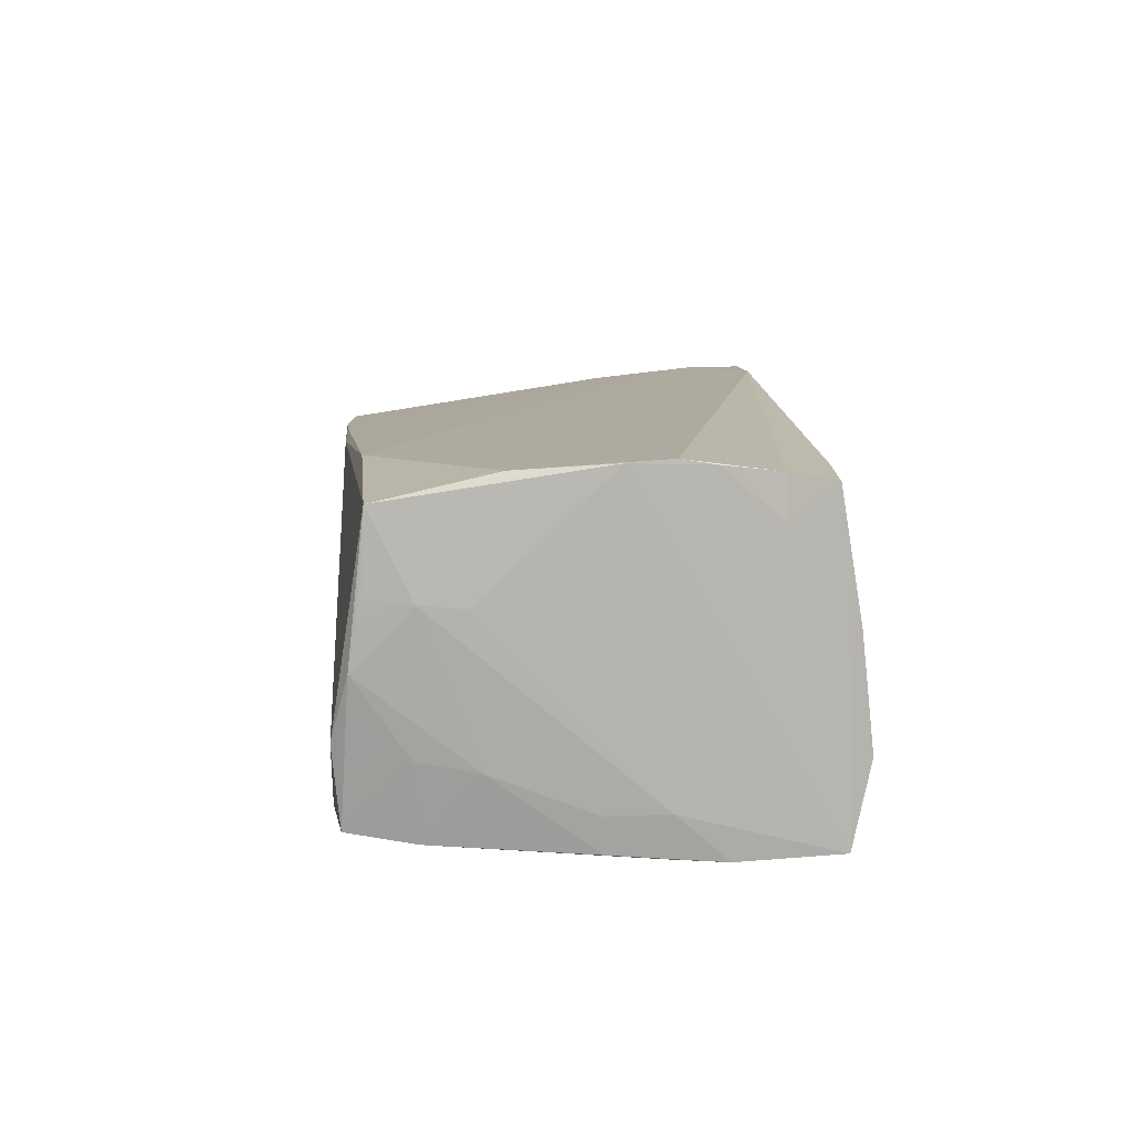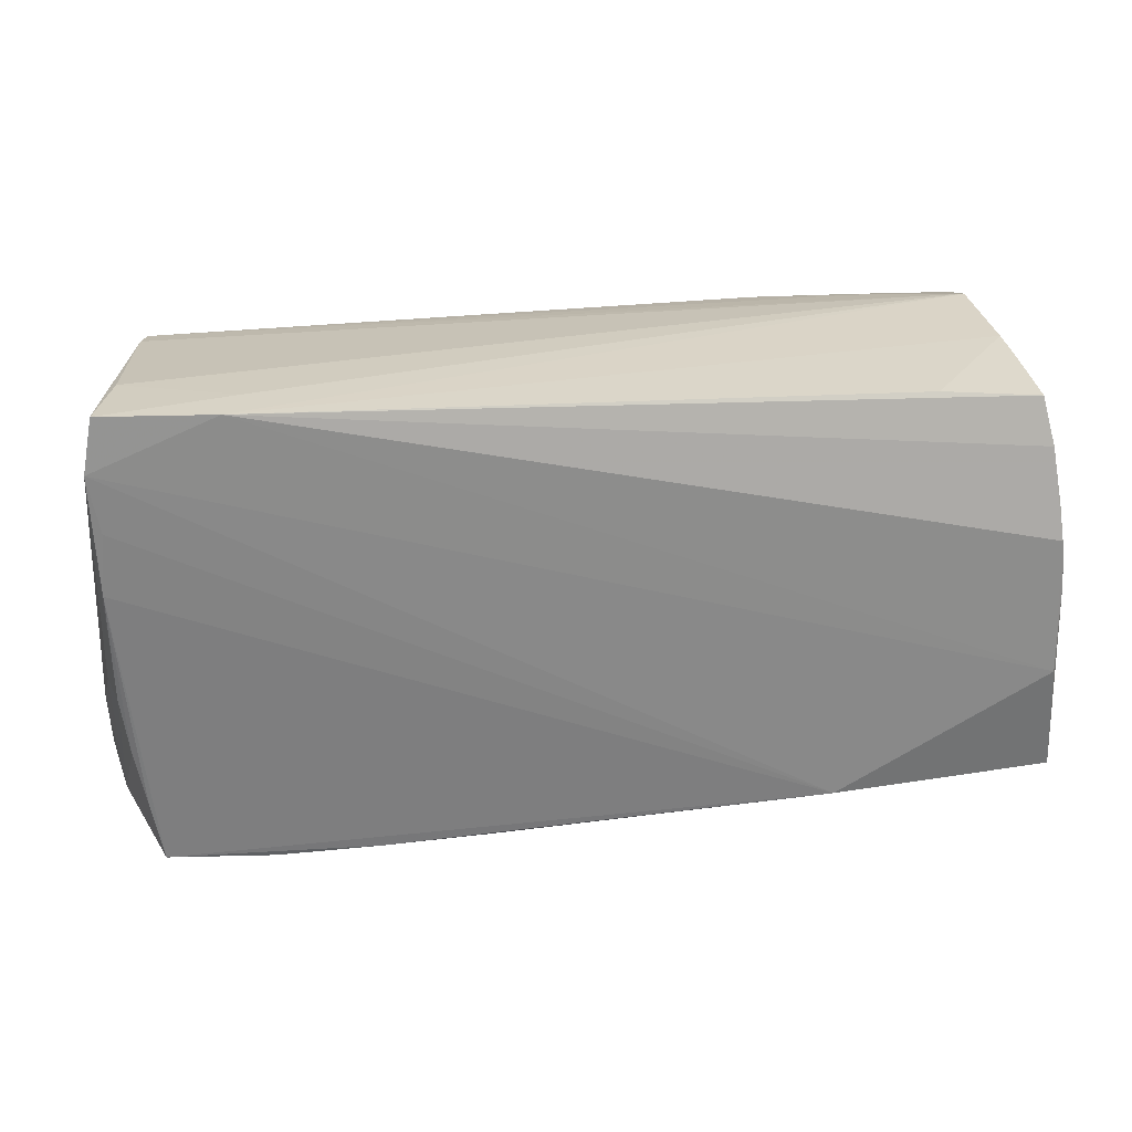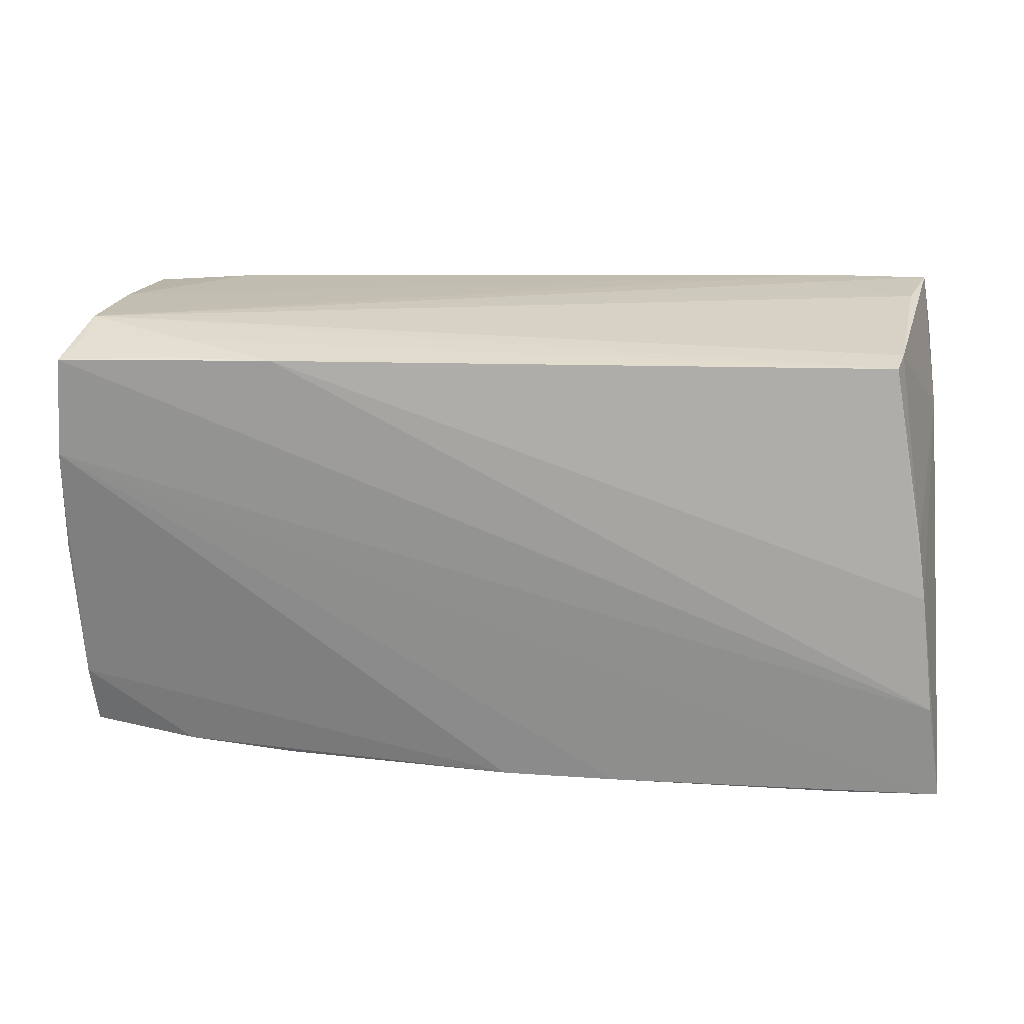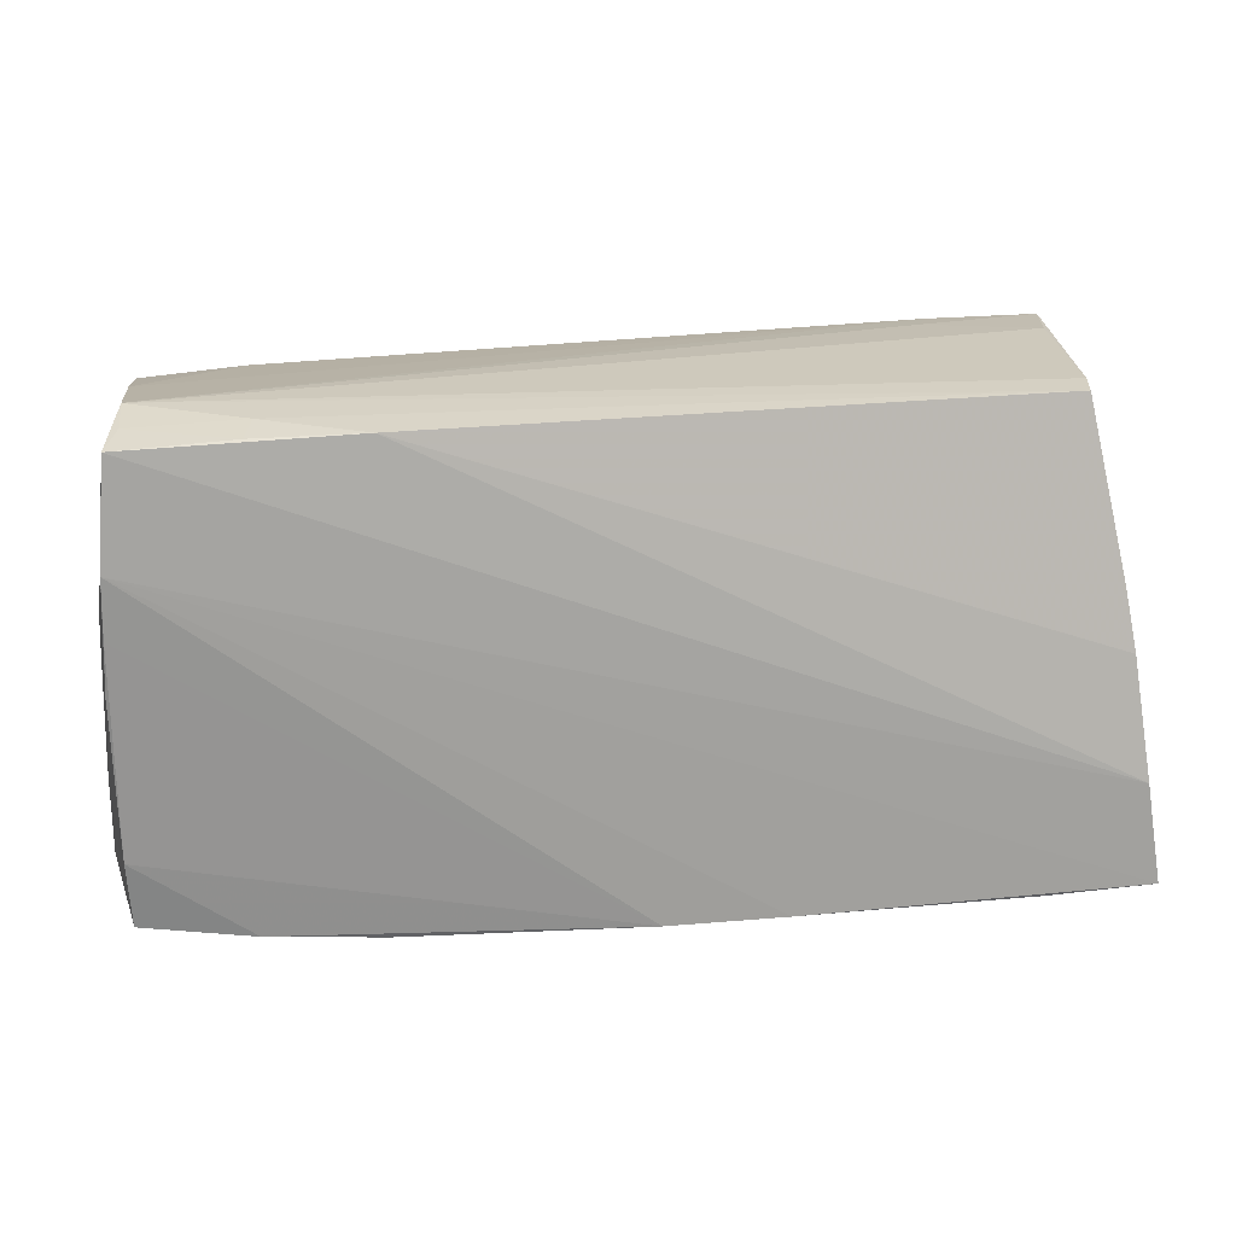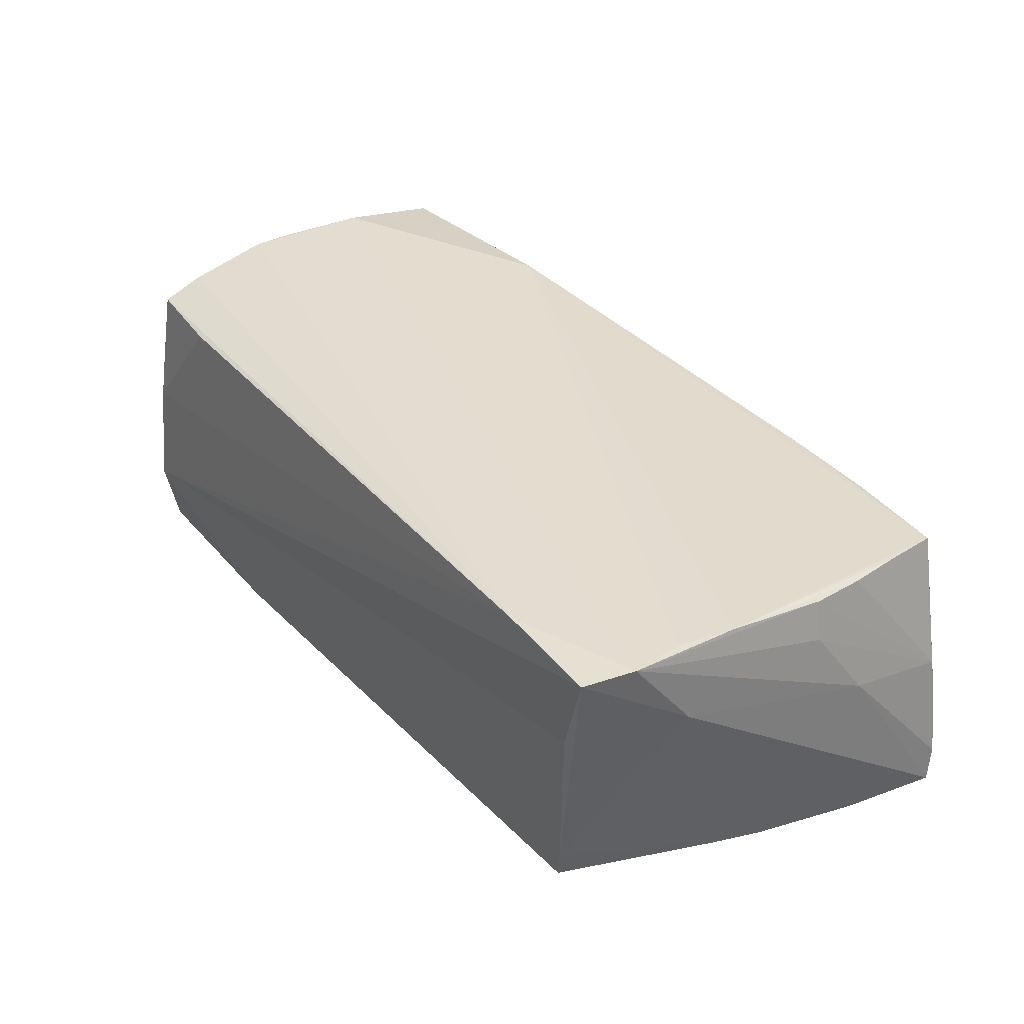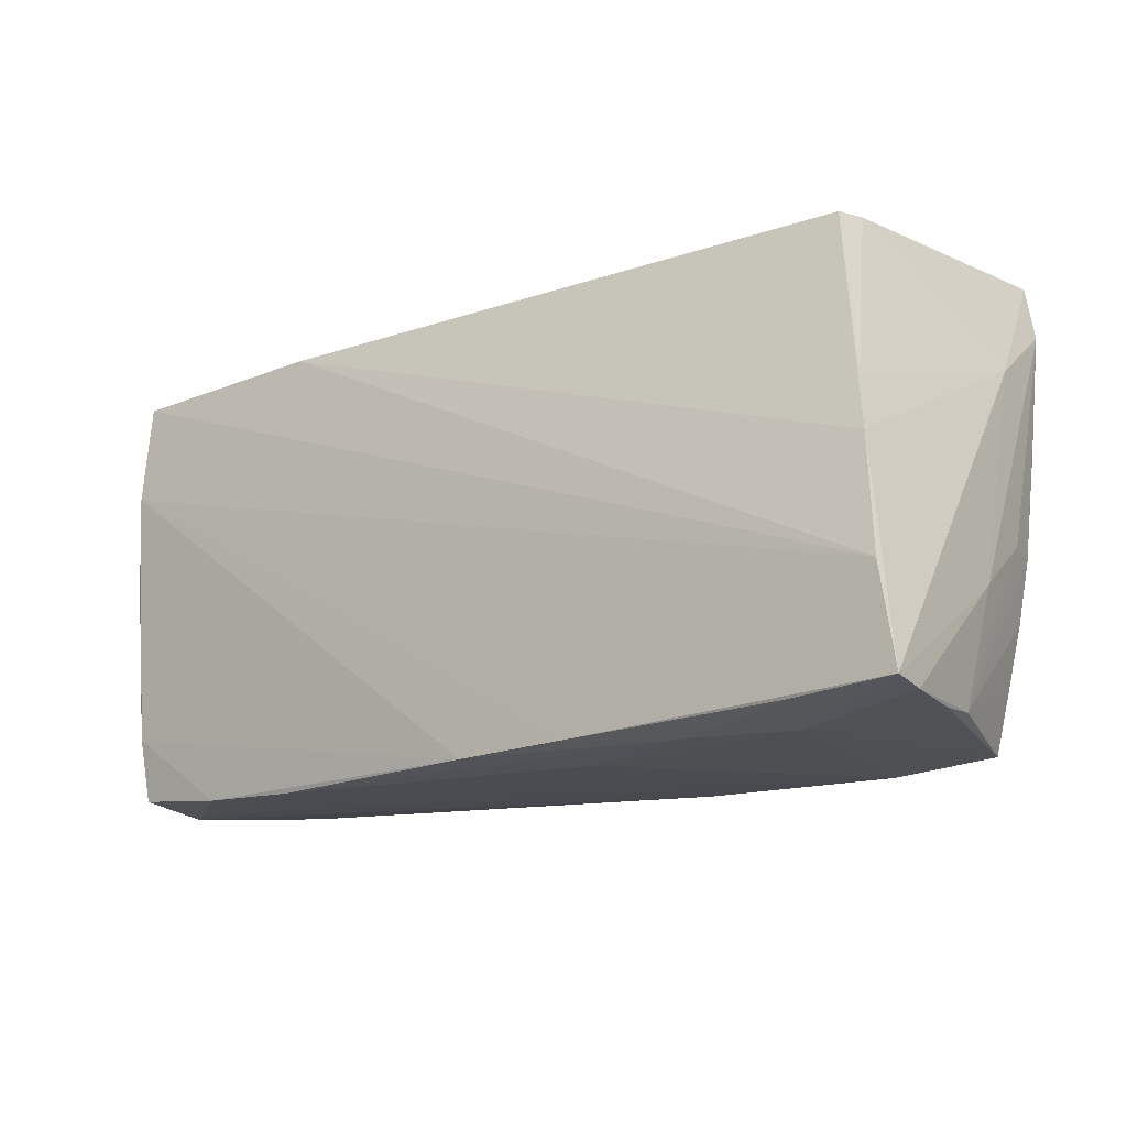
<metadata>
{"format":"obj","ext":"obj","renderer":"f3d","projection":"perspective","resolution":1024,"background":"white","views":[{"elev":10.6,"azim":86.9,"up":"+Z"},{"elev":22.6,"azim":-9.0,"up":"+Y"},{"elev":24.0,"azim":-172.8,"up":"+Y"},{"elev":18.8,"azim":171.3,"up":"+Y"},{"elev":35.8,"azim":-125.2,"up":"+Z"},{"elev":-17.1,"azim":-141.8,"up":"+Y"}]}
</metadata>
<code>
v 0.05195 0.02754 0.002902
v 0.0409 -0.0273 -0.01827
v -0.001659 -0.02804 -0.0208
v 0.05719 -0.01786 0.006904
v 0.05466 0.008146 0.02092
v 0.05203 0.02773 -0.0161
v 0.05602 -0.01126 -0.0107
v -0.05604 -0.01252 0.00159
v -0.01586 -0.02788 -0.02092
v 0.05549 0.0007011 -0.01548
v -0.0512 -0.02096 0.01451
v 0.05198 0.02902 -0.01067
v 0.05528 0.002759 0.02057
v 0.05697 -0.01777 0.01176
v 0.05321 0.01922 0.01933
v 0.0559 -0.01839 -0.009297
v -0.05364 -0.006188 0.01614
v -0.05479 -0.02708 -0.002558
v 0.05476 -0.02666 -0.00764
v -0.05526 -0.01484 -0.02083
v -0.04128 -0.02881 -0.01294
v 0.04049 -0.02735 -0.008922
v -0.05443 -0.007385 -0.01934
v -0.01417 -0.02895 -0.01235
v 0.0396 0.02609 0.01812
v -0.05264 -0.01349 0.01528
v 0.05701 -0.02281 0.01698
v 0.0547 0.007112 -0.02039
v 0.05401 -0.02577 -0.01715
v -0.02423 -0.02835 0.0148
v 0.05701 -0.02307 0.007611
v -0.05474 0.02214 0.02019
v 0.05453 0.01409 -0.02092
v 0.05204 0.02662 0.008259
v 0.03898 0.02812 -0.01558
v -0.03999 0.02842 0.02082
v 0.05535 0.008012 -0.01543
v 0.02973 -0.02408 0.01821
v -0.02921 -0.02874 -0.01665
v -0.05549 -0.02764 -0.008079
v -0.0512 0.02902 0.01065
v -0.04416 -0.02754 -0.02074
v 0.05674 -0.02468 -2.392e-05
v 0.0519 0.025 0.01812
v -0.054 0.007548 0.01863
v -0.05345 -0.0005176 -0.01878
v 0.02713 0.02724 -0.01962
v -0.0492 0.02784 -0.009688
v 0.05684 -0.01256 0.006407
v -0.05357 0.0287 0.02032
v 0.05358 0.02654 -0.02051
v 0.05425 0.01238 0.0202
v -0.05343 0.01515 0.01954
v -0.04839 0.02738 -0.01343
v -0.03687 -0.02902 0.01391
v 0.05356 0.01925 0.01426
v 0.04002 0.0271 -0.01955
v -0.05485 -0.005769 0.0113
v -0.03776 0.02884 0.01558
v 0.05447 -0.01787 -0.01847
v -0.05536 0.01453 0.01006
v 0.05498 0.0009258 -0.01975
v 0.02727 -0.0281 -0.01886
v -0.0113 -0.02801 0.01462
v 0.05543 -0.00332 0.02018
v -0.0524 0.006401 -0.0174
v -0.05691 -0.0275 -0.0164
v 0.05692 -0.02379 0.004697
v -0.04982 -0.02838 0.01355
v 0.05549 -0.008977 0.01996
v -0.05719 -0.02689 -0.02092
f 35 54 12
f 38 27 70
f 38 45 69
f 13 51 52
f 4 49 13
f 43 7 4
f 58 18 17
f 52 51 56
f 32 36 50
f 50 61 32
f 70 36 32
f 32 38 70
f 58 17 32
f 32 17 45
f 44 36 15
f 52 56 15
f 15 56 44
f 25 36 44
f 12 41 59
f 59 41 50
f 59 36 12
f 50 36 59
f 50 41 48
f 12 54 48
f 48 41 12
f 48 61 50
f 4 7 37
f 37 49 4
f 51 13 37
f 37 13 49
f 51 37 33
f 71 20 33
f 33 20 51
f 51 20 47
f 54 35 47
f 71 61 23
f 23 20 71
f 12 51 6
f 6 35 12
f 70 27 65
f 65 13 70
f 27 13 65
f 5 36 70
f 70 13 5
f 5 13 52
f 52 15 5
f 5 15 36
f 14 27 4
f 4 13 14
f 14 13 27
f 4 27 31
f 16 43 29
f 7 43 16
f 29 43 19
f 19 43 27
f 71 21 67
f 67 21 69
f 24 21 39
f 26 17 18
f 45 17 26
f 45 38 53
f 53 32 45
f 38 32 53
f 1 25 44
f 1 51 12
f 12 36 1
f 36 25 1
f 60 16 29
f 7 16 60
f 10 37 7
f 54 47 46
f 46 47 20
f 20 23 46
f 46 23 61
f 51 47 57
f 57 47 35
f 57 6 51
f 35 6 57
f 27 43 68
f 68 31 27
f 68 43 4
f 4 31 68
f 69 18 40
f 40 67 69
f 18 67 40
f 8 32 61
f 8 61 71
f 71 67 8
f 58 32 8
f 8 18 58
f 8 67 18
f 3 39 9
f 71 33 9
f 9 33 3
f 42 21 71
f 42 39 21
f 71 9 42
f 42 9 39
f 11 18 69
f 11 26 18
f 69 45 11
f 45 26 11
f 51 1 34
f 34 1 44
f 34 56 51
f 44 56 34
f 2 60 29
f 3 60 2
f 29 19 2
f 3 33 28
f 28 60 3
f 61 48 66
f 66 46 61
f 66 48 54
f 54 46 66
f 27 38 64
f 64 19 27
f 3 2 63
f 24 39 63
f 63 39 3
f 63 2 19
f 62 28 33
f 62 10 7
f 62 33 37
f 37 10 62
f 7 60 62
f 60 28 62
f 69 21 55
f 55 21 24
f 24 63 55
f 30 38 69
f 69 55 30
f 30 64 38
f 30 55 64
f 22 63 19
f 22 55 63
f 19 64 22
f 64 55 22

</code>
